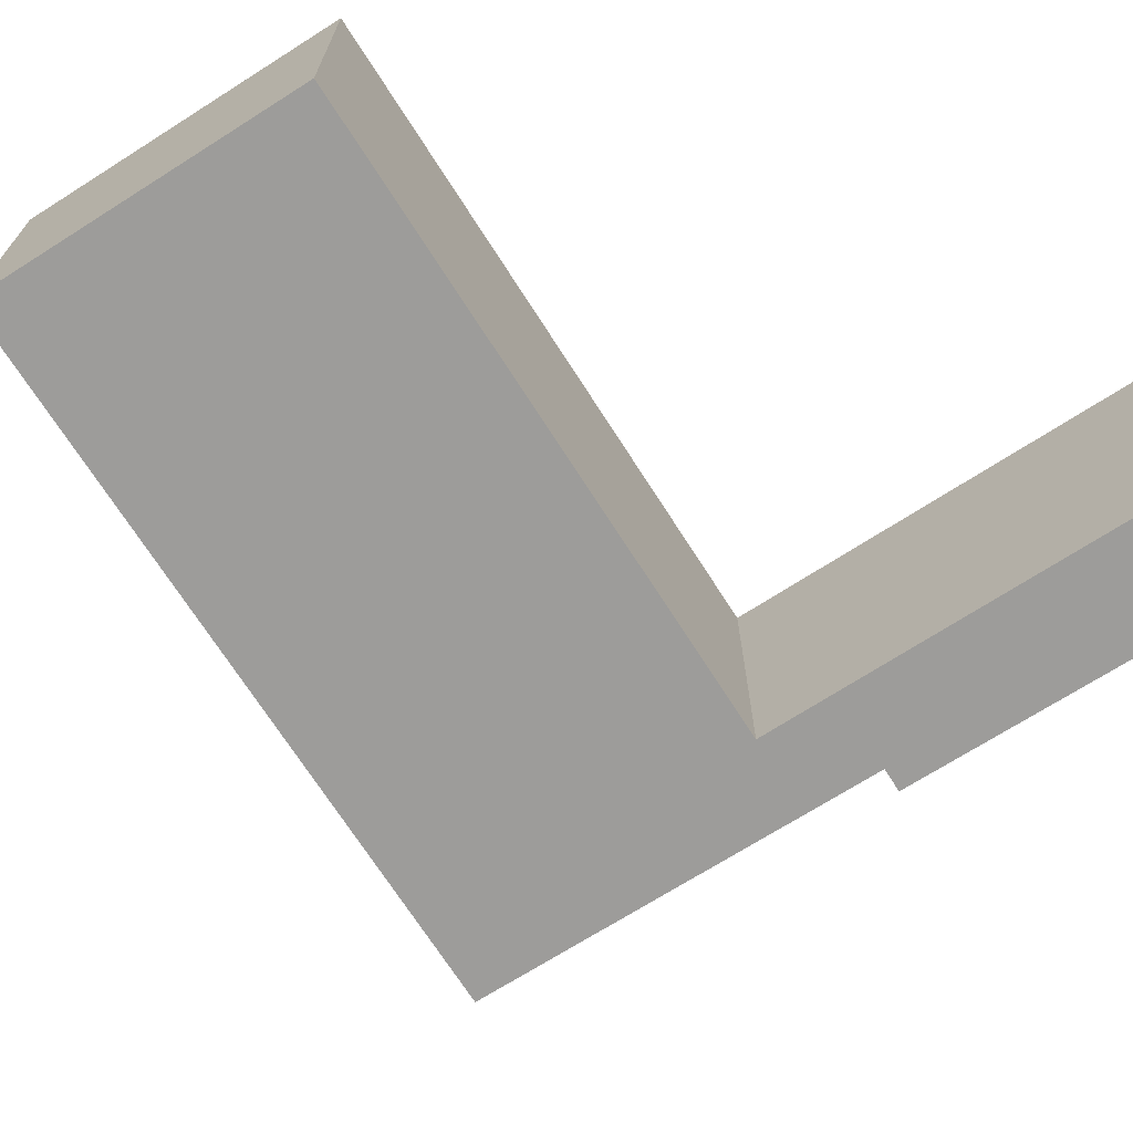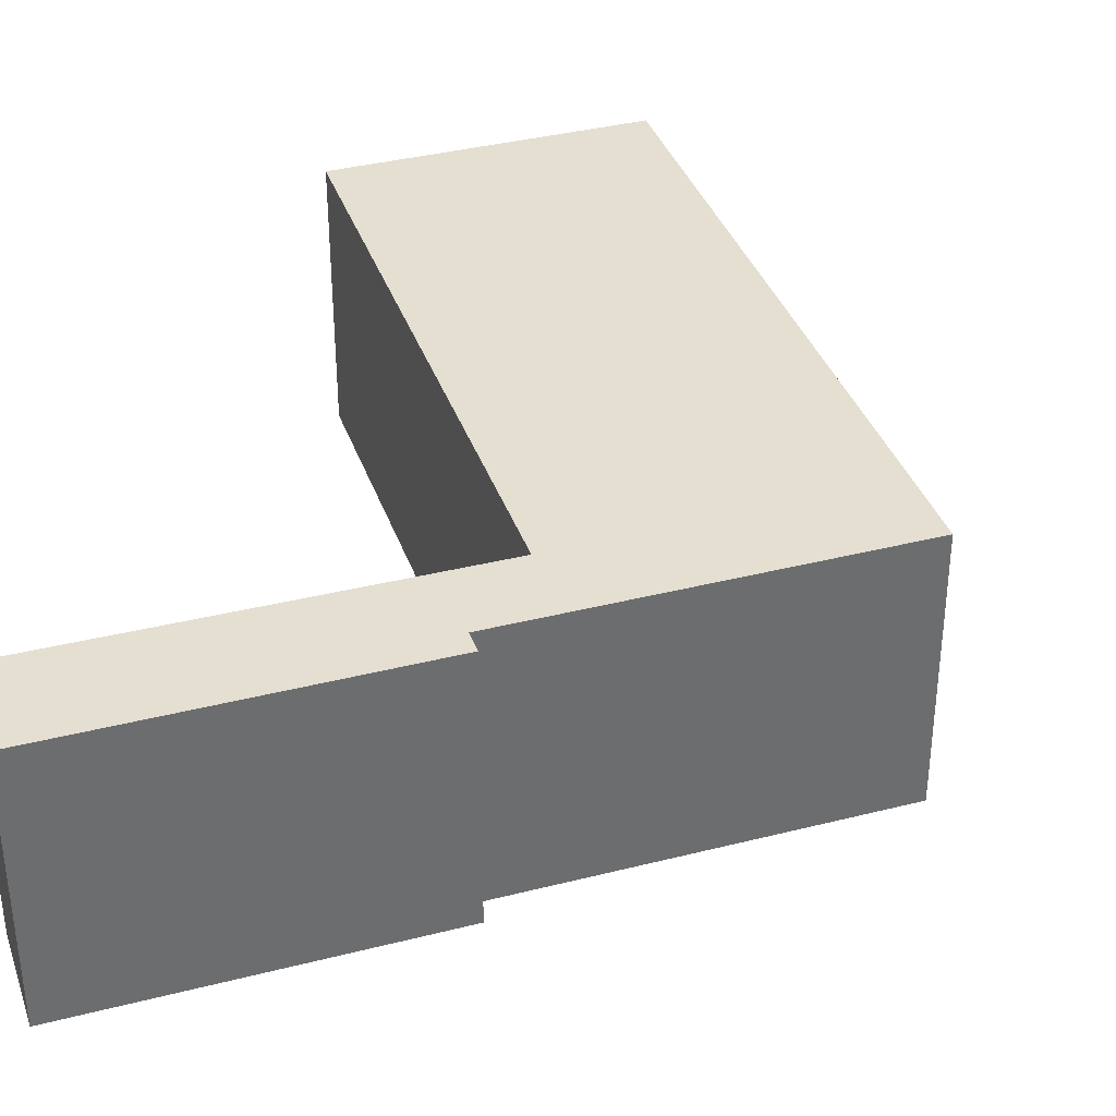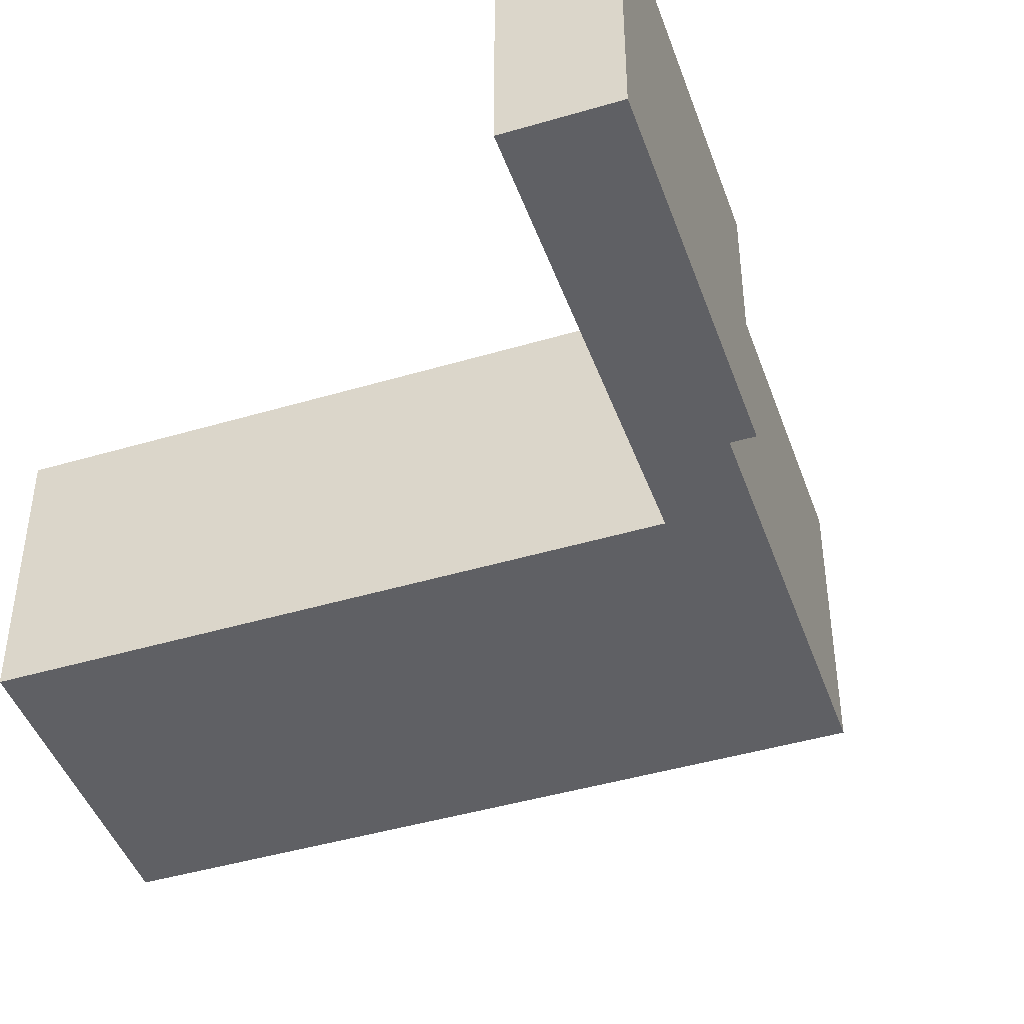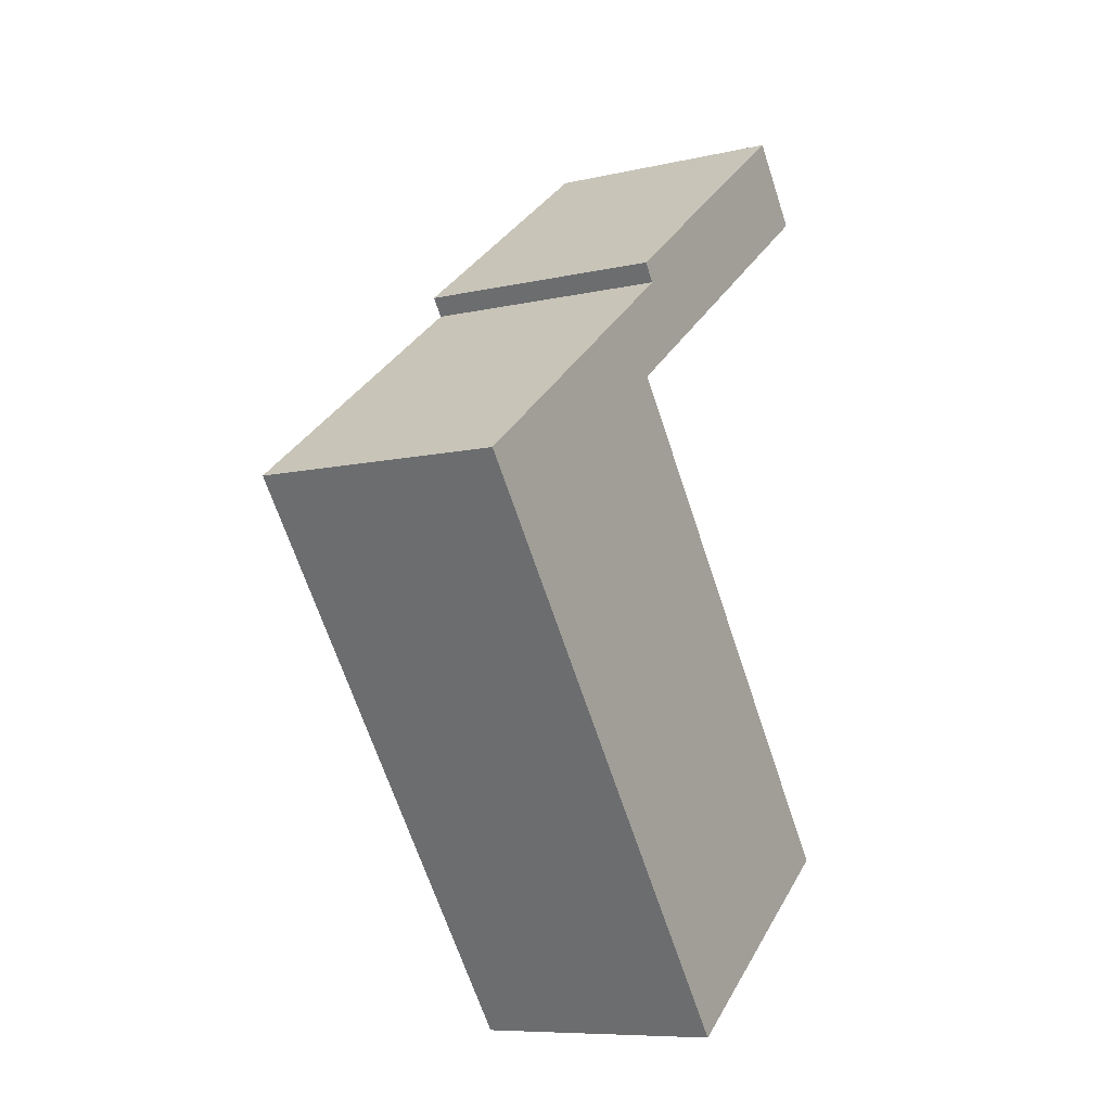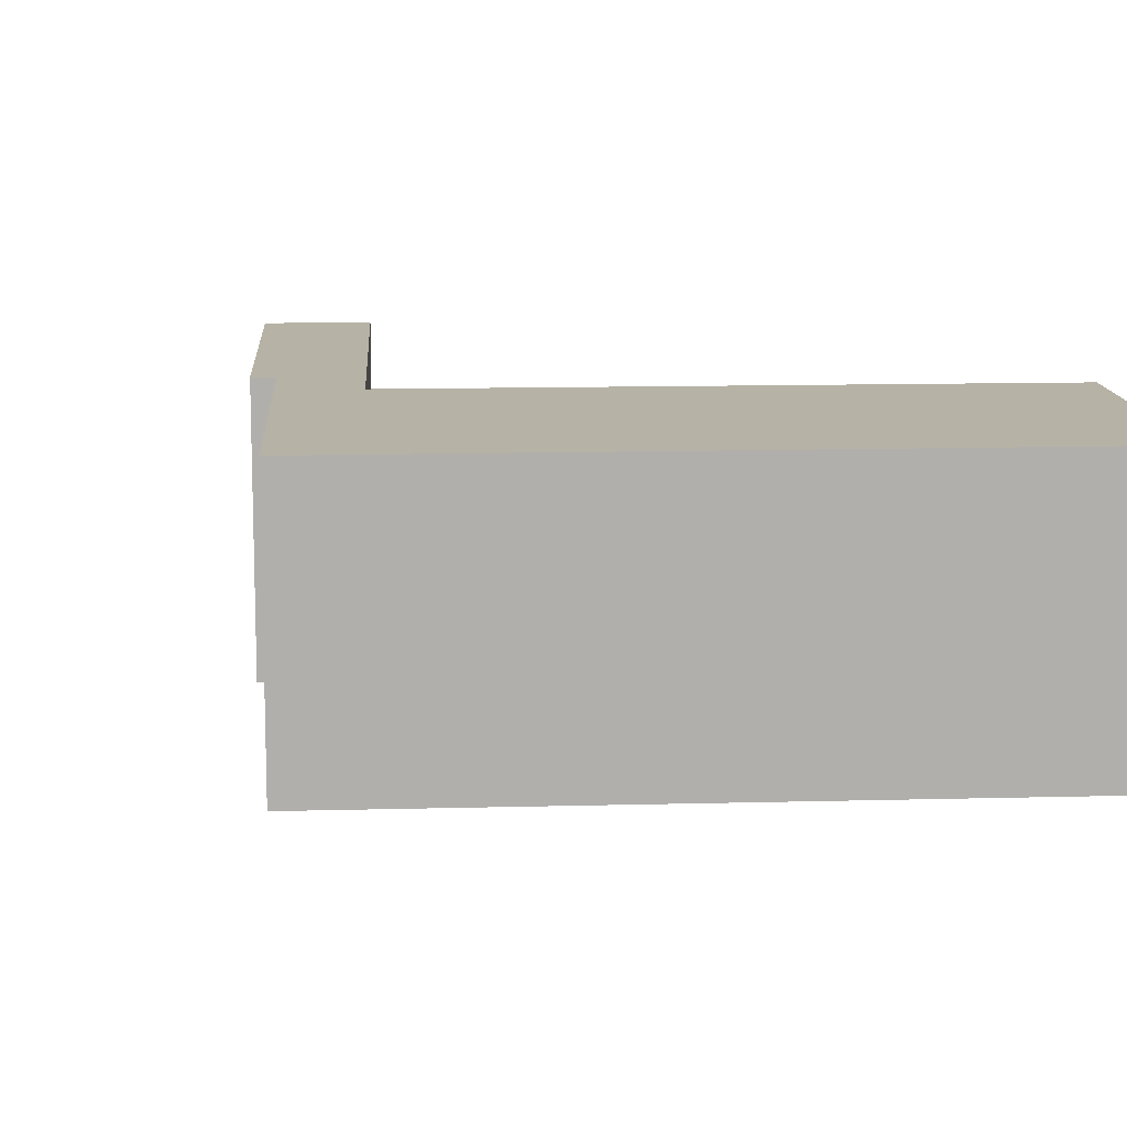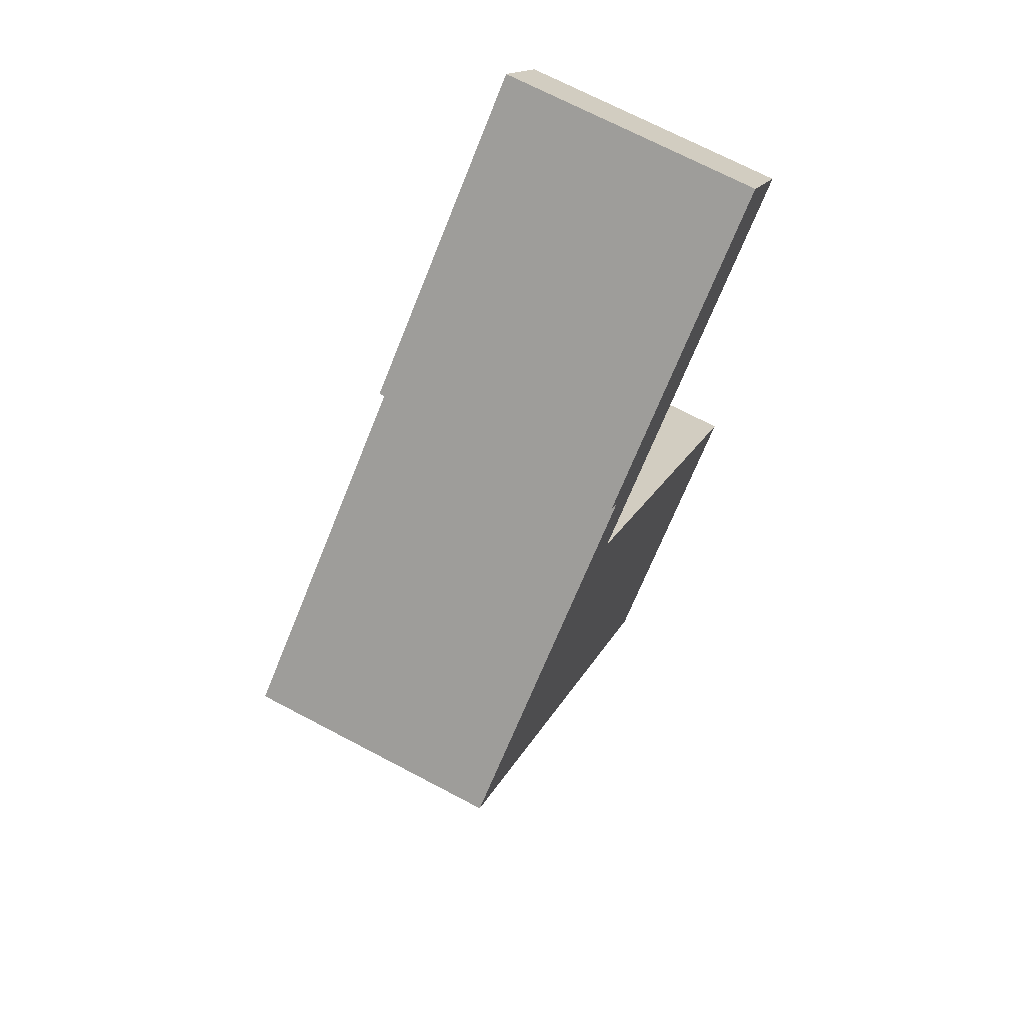
<metadata>
{"format":"obj","ext":"obj","renderer":"f3d","projection":"perspective","resolution":1024,"background":"white","views":[{"elev":-70.3,"azim":-110.7,"up":"+Y"},{"elev":36.8,"azim":18.6,"up":"+Y"},{"elev":-44.8,"azim":-34.2,"up":"+Y"},{"elev":-8.8,"azim":121.4,"up":"+Z"},{"elev":12.2,"azim":123.3,"up":"+Y"},{"elev":71.2,"azim":117.7,"up":"+Z"}]}
</metadata>
<code>
v  0 2.148 1.315e-16
v  2.944 2.148 3.939
v  1.982 2.148 -1.487
v  5.296 2.148 2.93
v  2.846 2.148 4.769
v  0.212 2.148 5.956
v  0.7 2.148 6.607
v  2.955 2.148 4.914
v  2.955 -3.009e-16 4.914
v  2.846 -2.92e-16 4.769
v  5.296 -1.794e-16 2.93
v  1.982 9.105e-17 -1.487
v  0.7 -4.046e-16 6.607
v  0 0 0
v  2.944 -2.412e-16 3.939
v  0.212 -3.647e-16 5.956
g defaultobject
f 1 2 3
f 4 2 5
f 2 4 3
f 5 2 6
f 5 6 7
f 7 8 5
f 9 5 8
f 5 9 10
f 11 3 4
f 3 11 12
f 10 4 5
f 4 10 11
f 13 8 7
f 8 13 9
f 12 1 3
f 1 12 14
f 15 6 2
f 6 15 16
f 14 2 1
f 2 14 15
f 16 7 6
f 7 16 13
f 13 10 9
f 11 15 12
f 15 11 10
f 15 10 16
f 16 10 13
f 14 12 15

</code>
